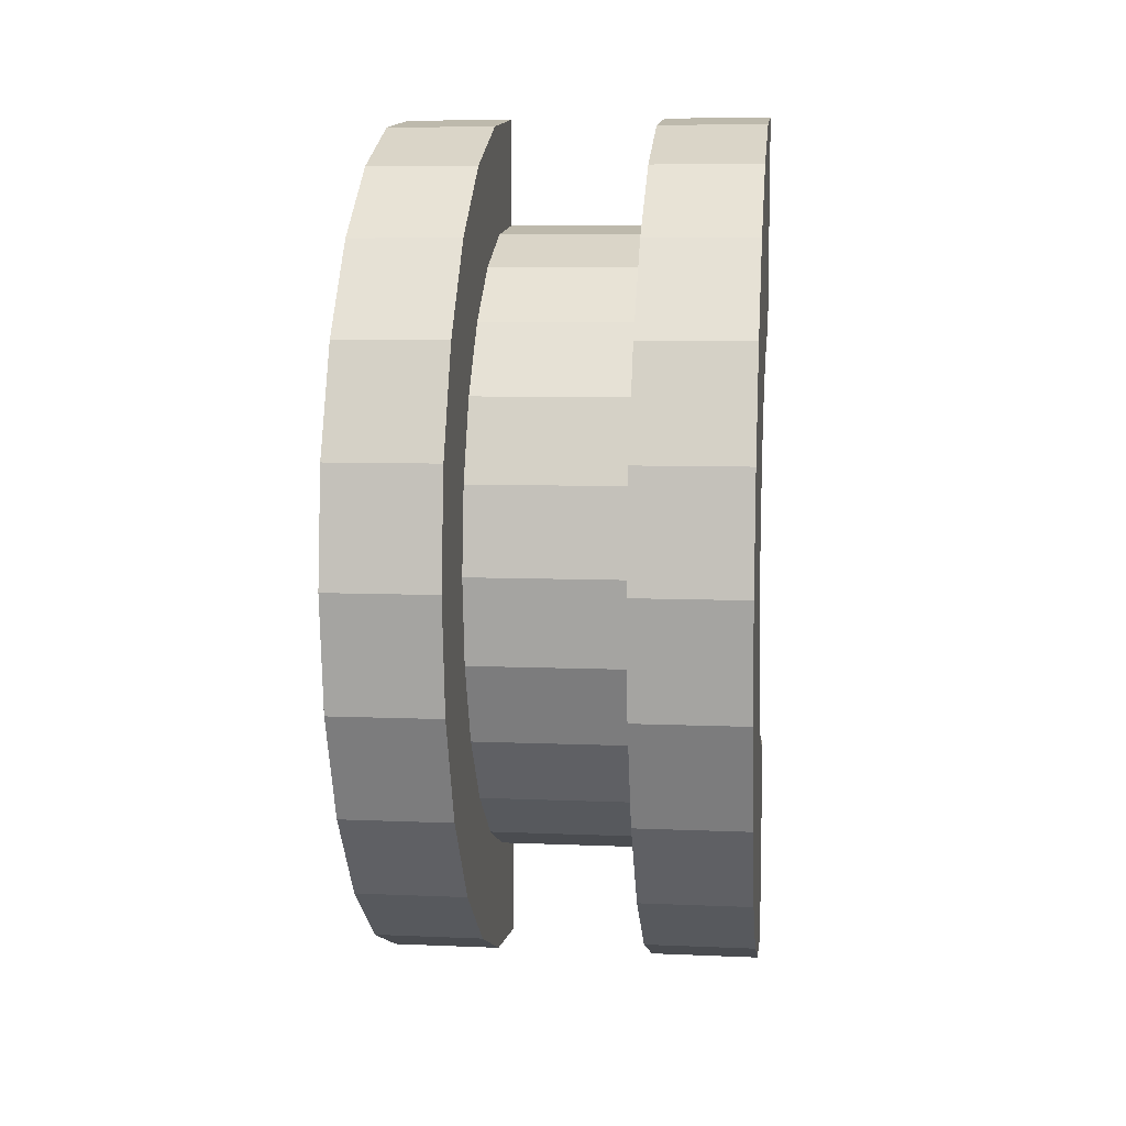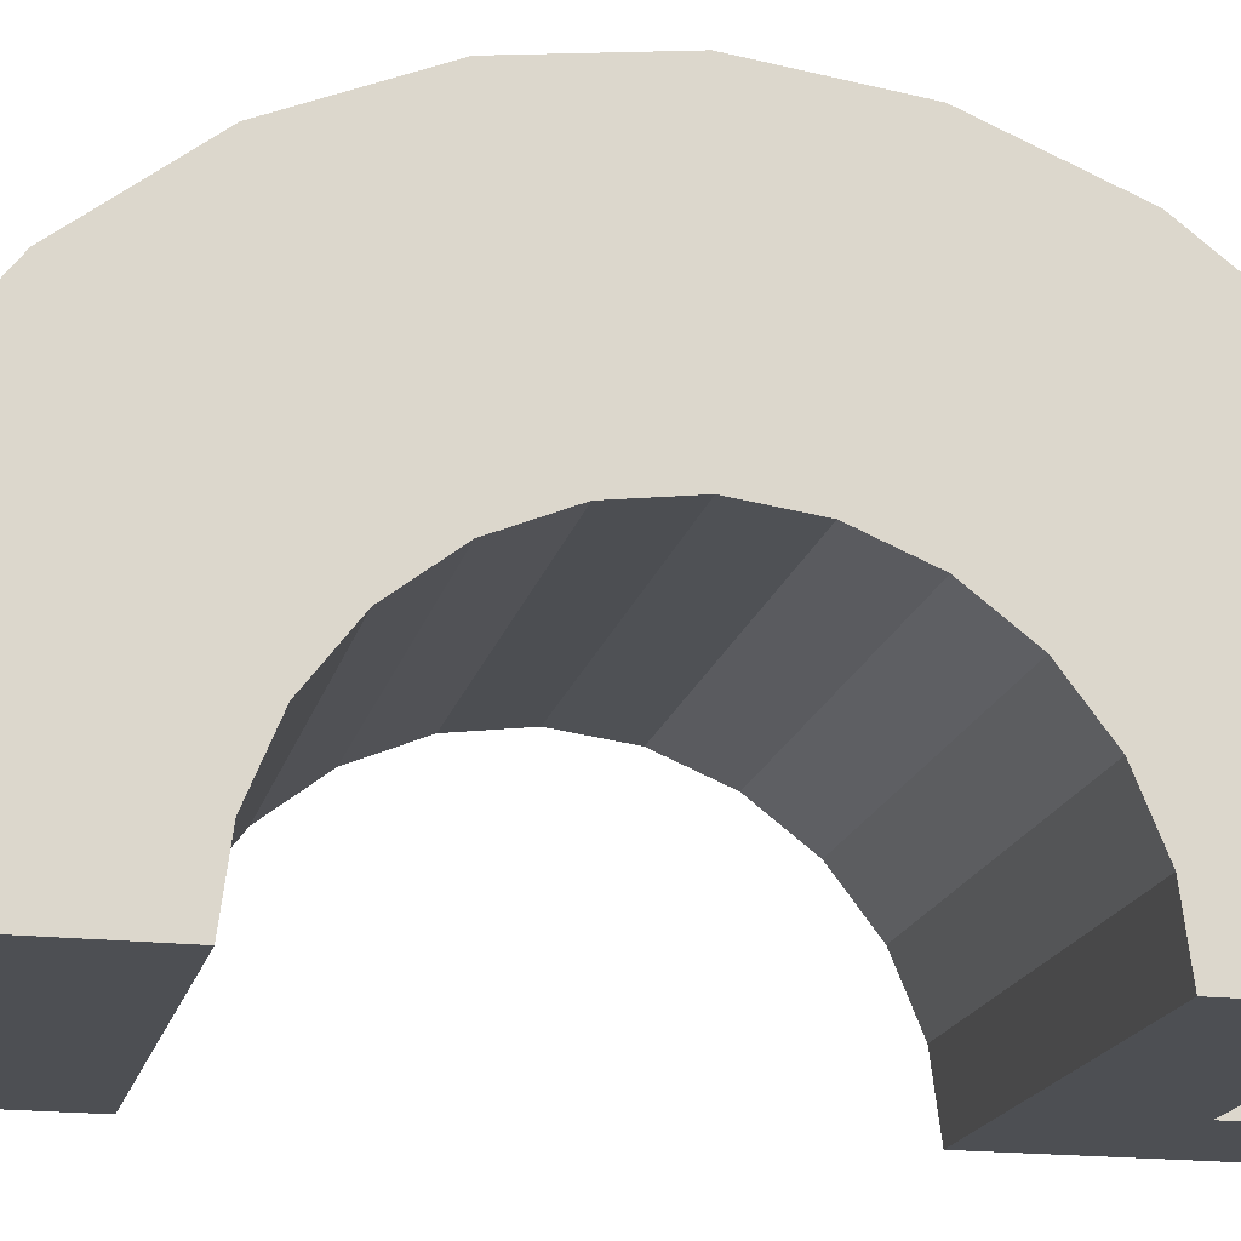
<metadata>
{"format":"obj","ext":"obj","renderer":"f3d","projection":"perspective","resolution":1024,"background":"white","views":[{"elev":7.7,"azim":6.7,"up":"+Y"},{"elev":-17.8,"azim":-102.9,"up":"+Z"}]}
</metadata>
<code>
v 6.708 1.035 3.864
v 7.708 0 4
v 7.708 1.035 3.864
v 7.708 0 4
v 6.708 1.035 3.864
v 6.708 0 4
v 7.708 4 0
v 6.708 4 0
v 7.708 4 0
v 6.708 4 0
v 7.708 4 0
v 6.708 4 0
v 6.708 -3.864 1.035
v 7.708 -4 0
v 7.708 -3.864 1.035
v 7.708 -4 0
v 6.708 -3.864 1.035
v 6.708 -4 0
v 7.708 3.464 2
v 6.708 2.828 2.828
v 7.708 2.828 2.828
v 6.708 2.828 2.828
v 7.708 3.464 2
v 6.708 3.464 2
v 6.708 2.828 2.828
v 7.708 2 3.464
v 7.708 2.828 2.828
v 7.708 2 3.464
v 6.708 2.828 2.828
v 6.708 2 3.464
v 7.708 3.864 1.035
v 6.708 3.464 2
v 7.708 3.464 2
v 6.708 3.464 2
v 7.708 3.864 1.035
v 6.708 3.864 1.035
v 6.708 -3.464 2
v 7.708 -2.828 2.828
v 6.708 -2.828 2.828
v 7.708 -2.828 2.828
v 6.708 -3.464 2
v 7.708 -3.464 2
v 6.708 -4 0
v 6.708 -2 0
v 6.708 -2 0
v 6.708 -2 0
v 6.708 -3.464 2
v 6.708 -2.828 2.828
v 6.708 -2 0
v 6.708 -3.864 1.035
v 6.708 -3.464 2
v 6.708 -4 0
v 6.708 -2 0
v 6.708 -4 0
v 6.708 -2 0
v 6.708 -4 0
v 6.708 -3.864 1.035
v 6.708 2 0
v 6.708 4 0
v 6.708 4 0
v 6.708 4 0
v 6.708 1.932 0.5176
v 6.708 3.864 1.035
v 6.708 3.864 1.035
v 6.708 1.932 0.5176
v 6.708 3.464 2
v 6.708 2 0
v 6.708 4 0
v 6.708 2 0
v 6.708 4 0
v 6.708 2 0
v 6.708 1.932 0.5176
v 6.708 1.732 1
v 6.708 3.464 2
v 6.708 1.932 0.5176
v 6.708 3.464 2
v 6.708 1.732 1
v 6.708 2.828 2.828
v 6.708 1.414 1.414
v 6.708 2.828 2.828
v 6.708 1.732 1
v 6.708 2.828 2.828
v 6.708 1.414 1.414
v 6.708 2 3.464
v 6.708 1 1.732
v 6.708 2 3.464
v 6.708 1.414 1.414
v 6.708 2 3.464
v 6.708 1 1.732
v 6.708 1.035 3.864
v 6.708 0.5176 1.932
v 6.708 1.035 3.864
v 6.708 1 1.732
v 6.708 0 2
v 6.708 1.035 3.864
v 6.708 0.5176 1.932
v 6.708 0 2
v 6.708 0 4
v 6.708 1.035 3.864
v 6.708 -0.5176 1.932
v 6.708 0 4
v 6.708 0 2
v 6.708 -1.035 3.864
v 6.708 -0.5176 1.932
v 6.708 -1 1.732
v 6.708 -0.5176 1.932
v 6.708 -1.035 3.864
v 6.708 0 4
v 6.708 -2 3.464
v 6.708 -1 1.732
v 6.708 -1.414 1.414
v 6.708 -2.828 2.828
v 6.708 -1.414 1.414
v 6.708 -1.732 1
v 6.708 -2.828 2.828
v 6.708 -1.732 1
v 6.708 -1.932 0.5176
v 6.708 -1 1.732
v 6.708 -2 3.464
v 6.708 -1.035 3.864
v 6.708 -2.828 2.828
v 6.708 -1.932 0.5176
v 6.708 -2 0
v 6.708 -1.414 1.414
v 6.708 -2.828 2.828
v 6.708 -2 3.464
v 6.708 2 3.464
v 7.708 1.035 3.864
v 7.708 2 3.464
v 7.708 1.035 3.864
v 6.708 2 3.464
v 6.708 1.035 3.864
v 7.708 3.864 1.035
v 7.708 2.898 0.7765
v 7.708 3 0
v 7.708 2.598 1.5
v 7.708 3.464 2
v 7.708 2.828 2.828
v 7.708 3.464 2
v 7.708 2.598 1.5
v 7.708 2.898 0.7765
v 7.708 2.828 2.828
v 7.708 2.121 2.121
v 7.708 2.598 1.5
v 7.708 2 3.464
v 7.708 2.121 2.121
v 7.708 2.828 2.828
v 7.708 2 3.464
v 7.708 1.5 2.598
v 7.708 2.121 2.121
v 7.708 1.035 3.864
v 7.708 1.5 2.598
v 7.708 2 3.464
v 7.708 1.035 3.864
v 7.708 0.7765 2.898
v 7.708 1.5 2.598
v 7.708 0 4
v 7.708 0.7765 2.898
v 7.708 1.035 3.864
v 7.708 0 4
v 7.708 0 3
v 7.708 0.7765 2.898
v 7.708 0 4
v 7.708 -0.7765 2.898
v 7.708 0 3
v 7.708 -1.035 3.864
v 7.708 -0.7765 2.898
v 7.708 0 4
v 7.708 -1.035 3.864
v 7.708 -1.5 2.598
v 7.708 -0.7765 2.898
v 7.708 -2 3.464
v 7.708 -1.5 2.598
v 7.708 -1.035 3.864
v 7.708 -2 3.464
v 7.708 -2.121 2.121
v 7.708 -1.5 2.598
v 7.708 -2.828 2.828
v 7.708 -2.121 2.121
v 7.708 -2 3.464
v 7.708 -2.121 2.121
v 7.708 -2.828 2.828
v 7.708 -2.598 1.5
v 7.708 -3.464 2
v 7.708 -2.598 1.5
v 7.708 -2.828 2.828
v 7.708 -2.598 1.5
v 7.708 -3.464 2
v 7.708 -2.898 0.7765
v 7.708 -3.864 1.035
v 7.708 -2.898 0.7765
v 7.708 -3.464 2
v 7.708 -2.898 0.7765
v 7.708 -3.864 1.035
v 7.708 -3 0
v 7.708 -4 0
v 7.708 -3 0
v 7.708 -3.864 1.035
v 7.708 -3 0
v 7.708 -4 0
v 7.708 -3 0
v 7.708 -3 0
v 7.708 -4 0
v 7.708 -4 0
v 7.708 3 0
v 7.708 4 0
v 7.708 3.864 1.035
v 7.708 2.898 0.7765
v 7.708 3.864 1.035
v 7.708 3.464 2
v 7.708 4 0
v 7.708 3 0
v 7.708 4 0
v 7.708 4 0
v 7.708 3 0
v 7.708 3 0
v 7.708 4 0
v 6.708 3.864 1.035
v 7.708 3.864 1.035
v 6.708 3.864 1.035
v 7.708 4 0
v 6.708 4 0
v 6.708 -4 0
v 7.708 -4 0
v 6.708 -4 0
v 7.708 -4 0
v 6.708 -4 0
v 7.708 -4 0
v 6.708 -3.864 1.035
v 7.708 -3.464 2
v 6.708 -3.464 2
v 7.708 -3.464 2
v 6.708 -3.864 1.035
v 7.708 -3.864 1.035
v 6.708 -2 3.464
v 7.708 -2.828 2.828
v 7.708 -2 3.464
v 7.708 -2.828 2.828
v 6.708 -2 3.464
v 6.708 -2.828 2.828
v 6.708 0 4
v 7.708 -1.035 3.864
v 7.708 0 4
v 7.708 -1.035 3.864
v 6.708 0 4
v 6.708 -1.035 3.864
v 6.708 -1.035 3.864
v 7.708 -2 3.464
v 7.708 -1.035 3.864
v 7.708 -2 3.464
v 6.708 -1.035 3.864
v 6.708 -2 3.464
v 6.708 0 2
v 10.18 0.5176 1.932
v 10.18 0 2
v 10.18 0.5176 1.932
v 6.708 0 2
v 6.708 0.5176 1.932
v 6.708 2 0
v 10.18 2 0
v 6.708 2 0
v 10.18 2 0
v 6.708 2 0
v 10.18 2 0
v 10.18 -2 0
v 6.708 -1.932 0.5176
v 10.18 -1.932 0.5176
v 6.708 -1.932 0.5176
v 10.18 -2 0
v 6.708 -2 0
v 6.708 -1.414 1.414
v 10.18 -1 1.732
v 10.18 -1.414 1.414
v 10.18 -1 1.732
v 6.708 -1.414 1.414
v 6.708 -1 1.732
v 6.708 1.732 1
v 10.18 1.414 1.414
v 6.708 1.414 1.414
v 10.18 1.414 1.414
v 6.708 1.732 1
v 10.18 1.732 1
v 6.708 1.932 0.5176
v 10.18 2 0
v 10.18 1.932 0.5176
v 10.18 2 0
v 6.708 1.932 0.5176
v 6.708 2 0
v 6.708 -0.5176 1.932
v 10.18 0 2
v 10.18 -0.5176 1.932
v 10.18 0 2
v 6.708 -0.5176 1.932
v 6.708 0 2
v 6.708 1 1.732
v 10.18 1.414 1.414
v 10.18 1 1.732
v 10.18 1.414 1.414
v 6.708 1 1.732
v 6.708 1.414 1.414
v 6.708 0.5176 1.932
v 10.18 1 1.732
v 10.18 0.5176 1.932
v 10.18 1 1.732
v 6.708 0.5176 1.932
v 6.708 1 1.732
v 6.708 1.932 0.5176
v 10.18 1.732 1
v 6.708 1.732 1
v 10.18 1.732 1
v 6.708 1.932 0.5176
v 10.18 1.932 0.5176
v 10.18 -2 0
v 6.708 -2 0
v 10.18 -2 0
v 6.708 -2 0
v 10.18 -2 0
v 6.708 -2 0
v 10.18 -1.732 1
v 6.708 -1.414 1.414
v 10.18 -1.414 1.414
v 6.708 -1.414 1.414
v 10.18 -1.732 1
v 6.708 -1.732 1
v 6.708 -1 1.732
v 10.18 -0.5176 1.932
v 10.18 -1 1.732
v 10.18 -0.5176 1.932
v 6.708 -1 1.732
v 6.708 -0.5176 1.932
v 10.18 -1.932 0.5176
v 6.708 -1.732 1
v 10.18 -1.732 1
v 6.708 -1.732 1
v 10.18 -1.932 0.5176
v 6.708 -1.932 0.5176
v 7.708 1.5 2.598
v 9.182 0.7765 2.898
v 9.182 1.5 2.598
v 9.182 0.7765 2.898
v 7.708 1.5 2.598
v 7.708 0.7765 2.898
v 7.708 -2.898 0.7765
v 9.182 -2.598 1.5
v 7.708 -2.598 1.5
v 9.182 -2.598 1.5
v 7.708 -2.898 0.7765
v 9.182 -2.898 0.7765
v 9.182 3 0
v 7.708 3 0
v 9.182 3 0
v 7.708 3 0
v 9.182 3 0
v 7.708 3 0
v 9.182 2.898 0.7765
v 7.708 2.598 1.5
v 9.182 2.598 1.5
v 7.708 2.598 1.5
v 9.182 2.898 0.7765
v 7.708 2.898 0.7765
v 7.708 2.121 2.121
v 9.182 1.5 2.598
v 9.182 2.121 2.121
v 9.182 1.5 2.598
v 7.708 2.121 2.121
v 7.708 1.5 2.598
v 9.182 2.598 1.5
v 7.708 2.121 2.121
v 9.182 2.121 2.121
v 7.708 2.121 2.121
v 9.182 2.598 1.5
v 7.708 2.598 1.5
v 7.708 -2.598 1.5
v 9.182 -2.121 2.121
v 7.708 -2.121 2.121
v 9.182 -2.121 2.121
v 7.708 -2.598 1.5
v 9.182 -2.598 1.5
v 7.708 -1.5 2.598
v 9.182 -2.121 2.121
v 9.182 -1.5 2.598
v 9.182 -2.121 2.121
v 7.708 -1.5 2.598
v 7.708 -2.121 2.121
v 7.708 0.7765 2.898
v 9.182 0 3
v 9.182 0.7765 2.898
v 9.182 0 3
v 7.708 0.7765 2.898
v 7.708 0 3
v 9.182 3 0
v 7.708 2.898 0.7765
v 9.182 2.898 0.7765
v 7.708 2.898 0.7765
v 9.182 3 0
v 7.708 3 0
v 7.708 -3 0
v 9.182 -3 0
v 7.708 -3 0
v 9.182 -3 0
v 7.708 -3 0
v 9.182 -3 0
v 7.708 -2.898 0.7765
v 9.182 -3 0
v 9.182 -2.898 0.7765
v 9.182 -3 0
v 7.708 -2.898 0.7765
v 7.708 -3 0
v 7.708 0 3
v 9.182 -0.7765 2.898
v 9.182 0 3
v 9.182 -0.7765 2.898
v 7.708 0 3
v 7.708 -0.7765 2.898
v 7.708 -0.7765 2.898
v 9.182 -1.5 2.598
v 9.182 -0.7765 2.898
v 9.182 -1.5 2.598
v 7.708 -0.7765 2.898
v 7.708 -1.5 2.598
v 9.182 1.035 3.864
v 10.18 0 4
v 10.18 1.035 3.864
v 10.18 0 4
v 9.182 1.035 3.864
v 9.182 0 4
v 10.18 4 0
v 9.182 4 0
v 10.18 4 0
v 9.182 4 0
v 10.18 4 0
v 9.182 4 0
v 9.182 -3.864 1.035
v 10.18 -4 0
v 10.18 -3.864 1.035
v 10.18 -4 0
v 9.182 -3.864 1.035
v 9.182 -4 0
v 10.18 3.464 2
v 9.182 2.828 2.828
v 10.18 2.828 2.828
v 9.182 2.828 2.828
v 10.18 3.464 2
v 9.182 3.464 2
v 9.182 2.828 2.828
v 10.18 2 3.464
v 10.18 2.828 2.828
v 10.18 2 3.464
v 9.182 2.828 2.828
v 9.182 2 3.464
v 10.18 3.864 1.035
v 9.182 3.464 2
v 10.18 3.464 2
v 9.182 3.464 2
v 10.18 3.864 1.035
v 9.182 3.864 1.035
v 9.182 -3.464 2
v 10.18 -2.828 2.828
v 9.182 -2.828 2.828
v 10.18 -2.828 2.828
v 9.182 -3.464 2
v 10.18 -3.464 2
v 9.182 -4 0
v 9.182 -3 0
v 9.182 -3 0
v 9.182 -3 0
v 9.182 -3.864 1.035
v 9.182 -3.464 2
v 9.182 -4 0
v 9.182 -3 0
v 9.182 -4 0
v 9.182 -3 0
v 9.182 -4 0
v 9.182 -3.864 1.035
v 9.182 3 0
v 9.182 4 0
v 9.182 4 0
v 9.182 4 0
v 9.182 2.898 0.7765
v 9.182 3.864 1.035
v 9.182 3 0
v 9.182 4 0
v 9.182 3 0
v 9.182 4 0
v 9.182 3 0
v 9.182 2.898 0.7765
v 9.182 3.864 1.035
v 9.182 2.898 0.7765
v 9.182 3.464 2
v 9.182 2.598 1.5
v 9.182 3.464 2
v 9.182 2.898 0.7765
v 9.182 3.464 2
v 9.182 2.598 1.5
v 9.182 2.828 2.828
v 9.182 2.121 2.121
v 9.182 2.828 2.828
v 9.182 2.598 1.5
v 9.182 2.121 2.121
v 9.182 2 3.464
v 9.182 2.828 2.828
v 9.182 1.5 2.598
v 9.182 2 3.464
v 9.182 2.121 2.121
v 9.182 1.5 2.598
v 9.182 1.035 3.864
v 9.182 2 3.464
v 9.182 0.7765 2.898
v 9.182 1.035 3.864
v 9.182 1.5 2.598
v 9.182 0 3
v 9.182 1.035 3.864
v 9.182 0.7765 2.898
v 9.182 0 3
v 9.182 0 4
v 9.182 1.035 3.864
v 9.182 -0.7765 2.898
v 9.182 0 4
v 9.182 0 3
v 9.182 -0.7765 2.898
v 9.182 -1.035 3.864
v 9.182 0 4
v 9.182 -1.5 2.598
v 9.182 -1.035 3.864
v 9.182 -0.7765 2.898
v 9.182 -1.5 2.598
v 9.182 -2 3.464
v 9.182 -1.035 3.864
v 9.182 -2.121 2.121
v 9.182 -2 3.464
v 9.182 -1.5 2.598
v 9.182 -2.828 2.828
v 9.182 -2.121 2.121
v 9.182 -2.598 1.5
v 9.182 -2.121 2.121
v 9.182 -2.828 2.828
v 9.182 -2 3.464
v 9.182 -3.464 2
v 9.182 -2.598 1.5
v 9.182 -2.898 0.7765
v 9.182 -3.464 2
v 9.182 -2.898 0.7765
v 9.182 -3 0
v 9.182 -2.598 1.5
v 9.182 -3.464 2
v 9.182 -2.828 2.828
v 9.182 2 3.464
v 10.18 1.035 3.864
v 10.18 2 3.464
v 10.18 1.035 3.864
v 9.182 2 3.464
v 9.182 1.035 3.864
v 10.18 1.414 1.414
v 10.18 2.828 2.828
v 10.18 2 3.464
v 10.18 2.828 2.828
v 10.18 1.932 0.5176
v 10.18 2 0
v 10.18 2.828 2.828
v 10.18 1.732 1
v 10.18 1.932 0.5176
v 10.18 2.828 2.828
v 10.18 1.414 1.414
v 10.18 1.732 1
v 10.18 1 1.732
v 10.18 2 3.464
v 10.18 1.035 3.864
v 10.18 2 3.464
v 10.18 1 1.732
v 10.18 1.414 1.414
v 10.18 1.035 3.864
v 10.18 0.5176 1.932
v 10.18 1 1.732
v 10.18 0 4
v 10.18 0.5176 1.932
v 10.18 1.035 3.864
v 10.18 0 4
v 10.18 0 2
v 10.18 0.5176 1.932
v 10.18 0 4
v 10.18 -0.5176 1.932
v 10.18 0 2
v 10.18 -1.035 3.864
v 10.18 -0.5176 1.932
v 10.18 0 4
v 10.18 -0.5176 1.932
v 10.18 -1.035 3.864
v 10.18 -1 1.732
v 10.18 -2 3.464
v 10.18 -1 1.732
v 10.18 -1.035 3.864
v 10.18 -1 1.732
v 10.18 -2 3.464
v 10.18 -1.414 1.414
v 10.18 -2.828 2.828
v 10.18 -1.414 1.414
v 10.18 -2 3.464
v 10.18 -1.414 1.414
v 10.18 -2.828 2.828
v 10.18 -1.732 1
v 10.18 -3.464 2
v 10.18 -1.732 1
v 10.18 -2.828 2.828
v 10.18 -1.732 1
v 10.18 -3.464 2
v 10.18 -1.932 0.5176
v 10.18 -3.864 1.035
v 10.18 -1.932 0.5176
v 10.18 -3.464 2
v 10.18 -1.932 0.5176
v 10.18 -3.864 1.035
v 10.18 -2 0
v 10.18 -4 0
v 10.18 -2 0
v 10.18 -3.864 1.035
v 10.18 -2 0
v 10.18 -4 0
v 10.18 -2 0
v 10.18 -2 0
v 10.18 -4 0
v 10.18 -4 0
v 10.18 2 0
v 10.18 4 0
v 10.18 3.864 1.035
v 10.18 2 0
v 10.18 3.864 1.035
v 10.18 3.464 2
v 10.18 2 0
v 10.18 3.464 2
v 10.18 2.828 2.828
v 10.18 4 0
v 10.18 2 0
v 10.18 4 0
v 10.18 4 0
v 10.18 2 0
v 10.18 2 0
v 10.18 4 0
v 9.182 3.864 1.035
v 10.18 3.864 1.035
v 9.182 3.864 1.035
v 10.18 4 0
v 9.182 4 0
v 9.182 -4 0
v 10.18 -4 0
v 9.182 -4 0
v 10.18 -4 0
v 9.182 -4 0
v 10.18 -4 0
v 9.182 -3.864 1.035
v 10.18 -3.464 2
v 9.182 -3.464 2
v 10.18 -3.464 2
v 9.182 -3.864 1.035
v 10.18 -3.864 1.035
v 9.182 -2 3.464
v 10.18 -2.828 2.828
v 10.18 -2 3.464
v 10.18 -2.828 2.828
v 9.182 -2 3.464
v 9.182 -2.828 2.828
v 9.182 0 4
v 10.18 -1.035 3.864
v 10.18 0 4
v 10.18 -1.035 3.864
v 9.182 0 4
v 9.182 -1.035 3.864
v 9.182 -1.035 3.864
v 10.18 -2 3.464
v 10.18 -1.035 3.864
v 10.18 -2 3.464
v 9.182 -1.035 3.864
v 9.182 -2 3.464
v 10.18 2 0
v 9.182 3 0
v 10.18 4 0
v 10.18 2 0
v 7.708 3 0
v 9.182 3 0
v 6.708 2 0
v 7.708 3 0
v 10.18 2 0
v 6.708 4 0
v 7.708 3 0
v 6.708 2 0
v 7.708 3 0
v 6.708 4 0
v 7.708 4 0
v 10.18 4 0
v 9.182 3 0
v 9.182 4 0
v 7.708 -4 0
v 6.708 -4 0
v 7.708 -3 0
v 9.182 -3 0
v 10.18 -4 0
v 9.182 -4 0
v 10.18 -4 0
v 9.182 -3 0
v 10.18 -2 0
v 7.708 -3 0
v 10.18 -2 0
v 9.182 -3 0
v 7.708 -3 0
v 6.708 -2 0
v 10.18 -2 0
v 6.708 -2 0
v 7.708 -3 0
v 6.708 -4 0
f 1 2 3
f 4 5 6
f 7 8 9
f 10 11 12
f 13 14 15
f 16 17 18
f 19 20 21
f 22 23 24
f 25 26 27
f 28 29 30
f 31 32 33
f 34 35 36
f 37 38 39
f 40 41 42
f 43 44 45
f 46 47 48
f 49 50 51
f 52 53 54
f 55 56 57
f 58 59 60
f 61 62 63
f 64 65 66
f 67 68 69
f 70 71 72
f 73 74 75
f 76 77 78
f 79 80 81
f 82 83 84
f 85 86 87
f 88 89 90
f 91 92 93
f 94 95 96
f 97 98 99
f 100 101 102
f 103 104 105
f 106 107 108
f 109 110 111
f 112 113 114
f 115 116 117
f 118 119 120
f 121 122 123
f 124 125 126
f 127 128 129
f 130 131 132
f 133 134 135
f 136 137 138
f 139 140 141
f 142 143 144
f 145 146 147
f 148 149 150
f 151 152 153
f 154 155 156
f 157 158 159
f 160 161 162
f 163 164 165
f 166 167 168
f 169 170 171
f 172 173 174
f 175 176 177
f 178 179 180
f 181 182 183
f 184 185 186
f 187 188 189
f 190 191 192
f 193 194 195
f 196 197 198
f 199 200 201
f 202 203 204
f 205 206 207
f 208 209 210
f 211 212 213
f 214 215 216
f 217 218 219
f 220 221 222
f 223 224 225
f 226 227 228
f 229 230 231
f 232 233 234
f 235 236 237
f 238 239 240
f 241 242 243
f 244 245 246
f 247 248 249
f 250 251 252
f 253 254 255
f 256 257 258
f 259 260 261
f 262 263 264
f 265 266 267
f 268 269 270
f 271 272 273
f 274 275 276
f 277 278 279
f 280 281 282
f 283 284 285
f 286 287 288
f 289 290 291
f 292 293 294
f 295 296 297
f 298 299 300
f 301 302 303
f 304 305 306
f 307 308 309
f 310 311 312
f 313 314 315
f 316 317 318
f 319 320 321
f 322 323 324
f 325 326 327
f 328 329 330
f 331 332 333
f 334 335 336
f 337 338 339
f 340 341 342
f 343 344 345
f 346 347 348
f 349 350 351
f 352 353 354
f 355 356 357
f 358 359 360
f 361 362 363
f 364 365 366
f 367 368 369
f 370 371 372
f 373 374 375
f 376 377 378
f 379 380 381
f 382 383 384
f 385 386 387
f 388 389 390
f 391 392 393
f 394 395 396
f 397 398 399
f 400 401 402
f 403 404 405
f 406 407 408
f 409 410 411
f 412 413 414
f 415 416 417
f 418 419 420
f 421 422 423
f 424 425 426
f 427 428 429
f 430 431 432
f 433 434 435
f 436 437 438
f 439 440 441
f 442 443 444
f 445 446 447
f 448 449 450
f 451 452 453
f 454 455 456
f 457 458 459
f 460 461 462
f 463 464 465
f 466 467 468
f 469 470 471
f 472 473 474
f 475 476 477
f 478 479 480
f 481 482 483
f 484 485 486
f 487 488 489
f 490 491 492
f 493 494 495
f 496 497 498
f 499 500 501
f 502 503 504
f 505 506 507
f 508 509 510
f 511 512 513
f 514 515 516
f 517 518 519
f 520 521 522
f 523 524 525
f 526 527 528
f 529 530 531
f 532 533 534
f 535 536 537
f 538 539 540
f 541 542 543
f 544 545 546
f 547 548 549
f 550 551 552
f 553 554 555
f 556 557 558
f 559 560 561
f 562 563 564
f 565 566 567
f 568 569 570
f 571 572 573
f 574 575 576
f 577 578 579
f 580 581 582
f 583 584 585
f 586 587 588
f 589 590 591
f 592 593 594
f 595 596 597
f 598 599 600
f 601 602 603
f 604 605 606
f 607 608 609
f 610 611 612
f 613 614 615
f 616 617 618
f 619 620 621
f 622 623 624
f 625 626 627
f 628 629 630
f 631 632 633
f 634 635 636
f 637 638 639
f 640 641 642
f 643 644 645
f 646 647 648
f 649 650 651
f 652 653 654
f 655 656 657
f 658 659 660
f 661 662 663
f 664 665 666
f 667 668 669
f 670 671 672
f 673 674 675
f 676 677 678
f 679 680 681
f 682 683 684
f 685 686 687
f 688 689 690
f 691 692 693
f 694 695 696
f 697 698 699
f 700 701 702
f 703 704 705
f 706 707 708

</code>
